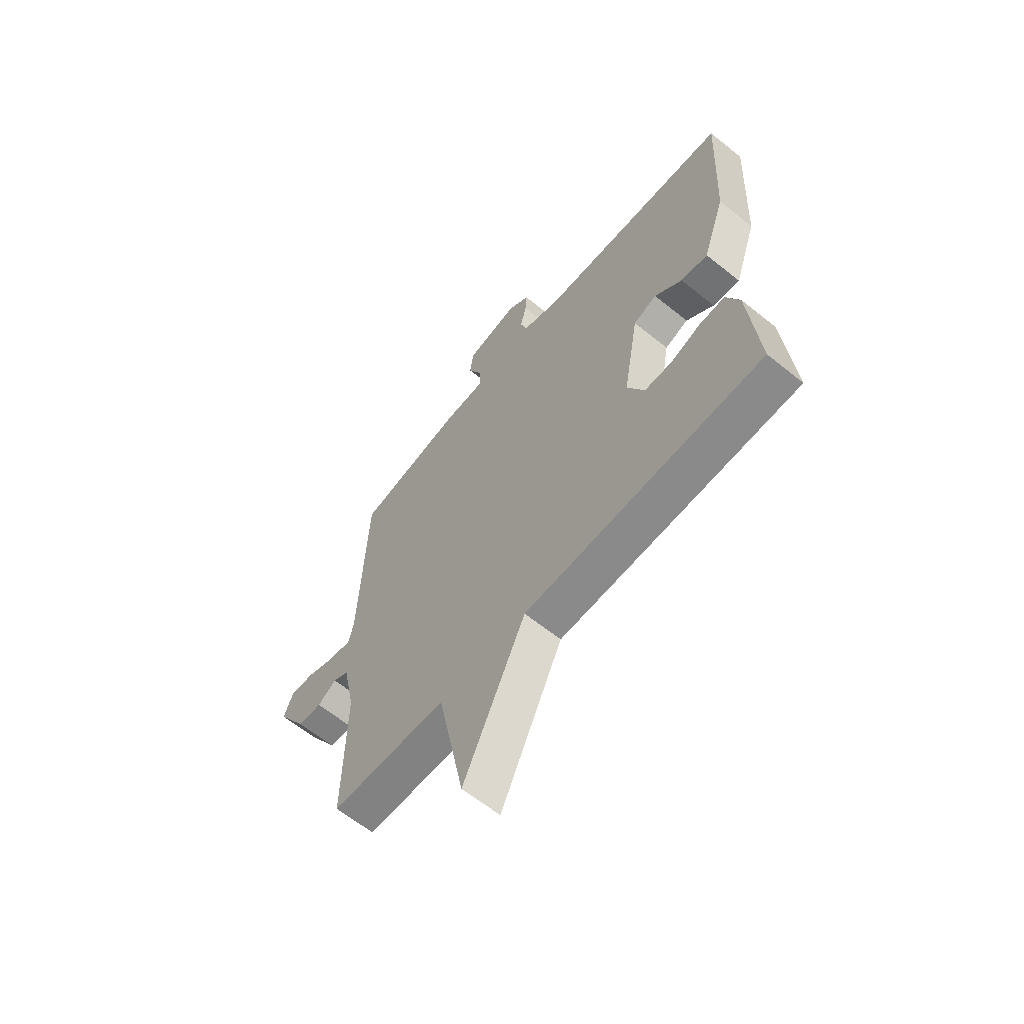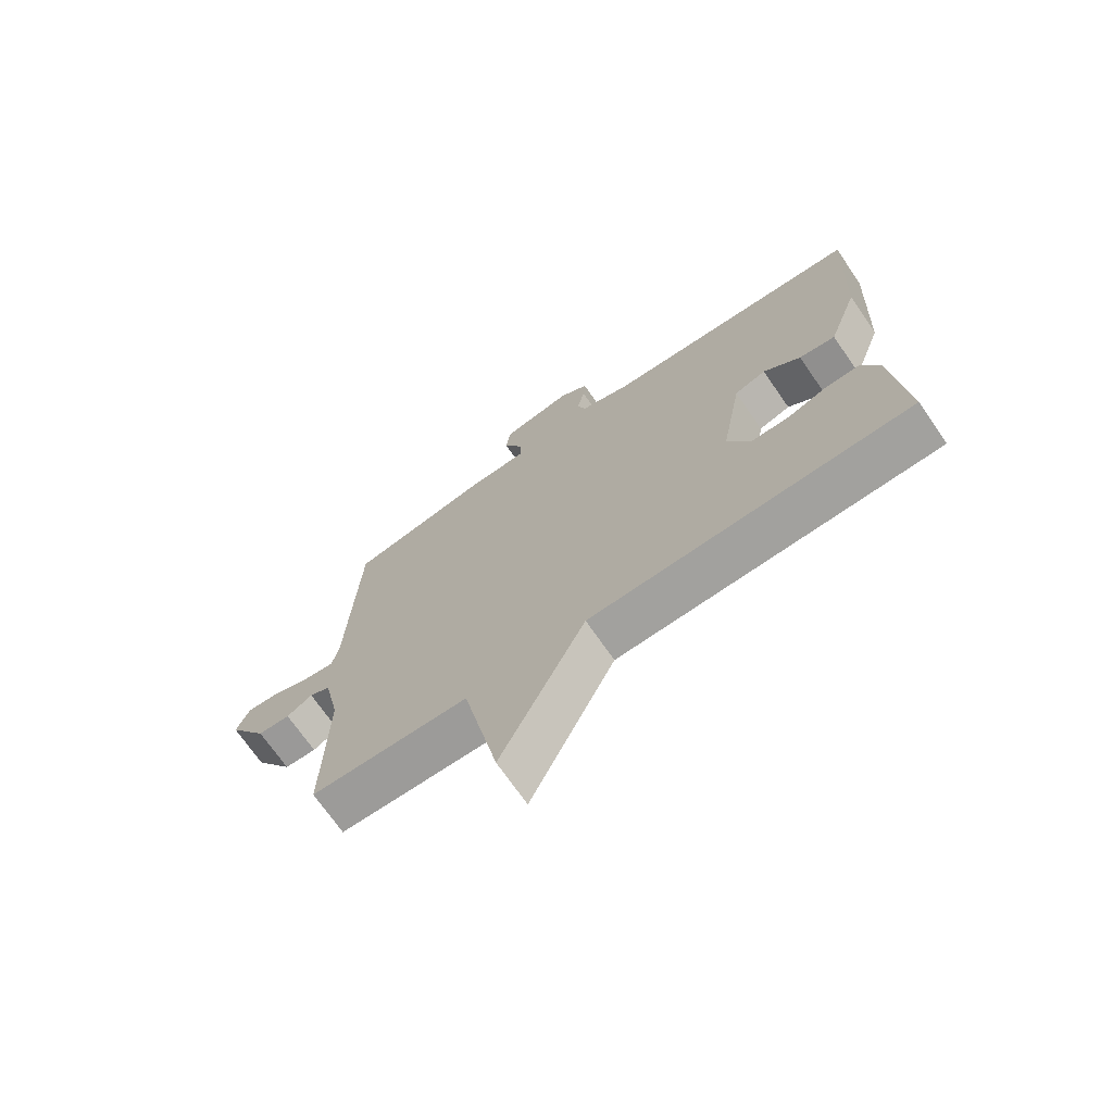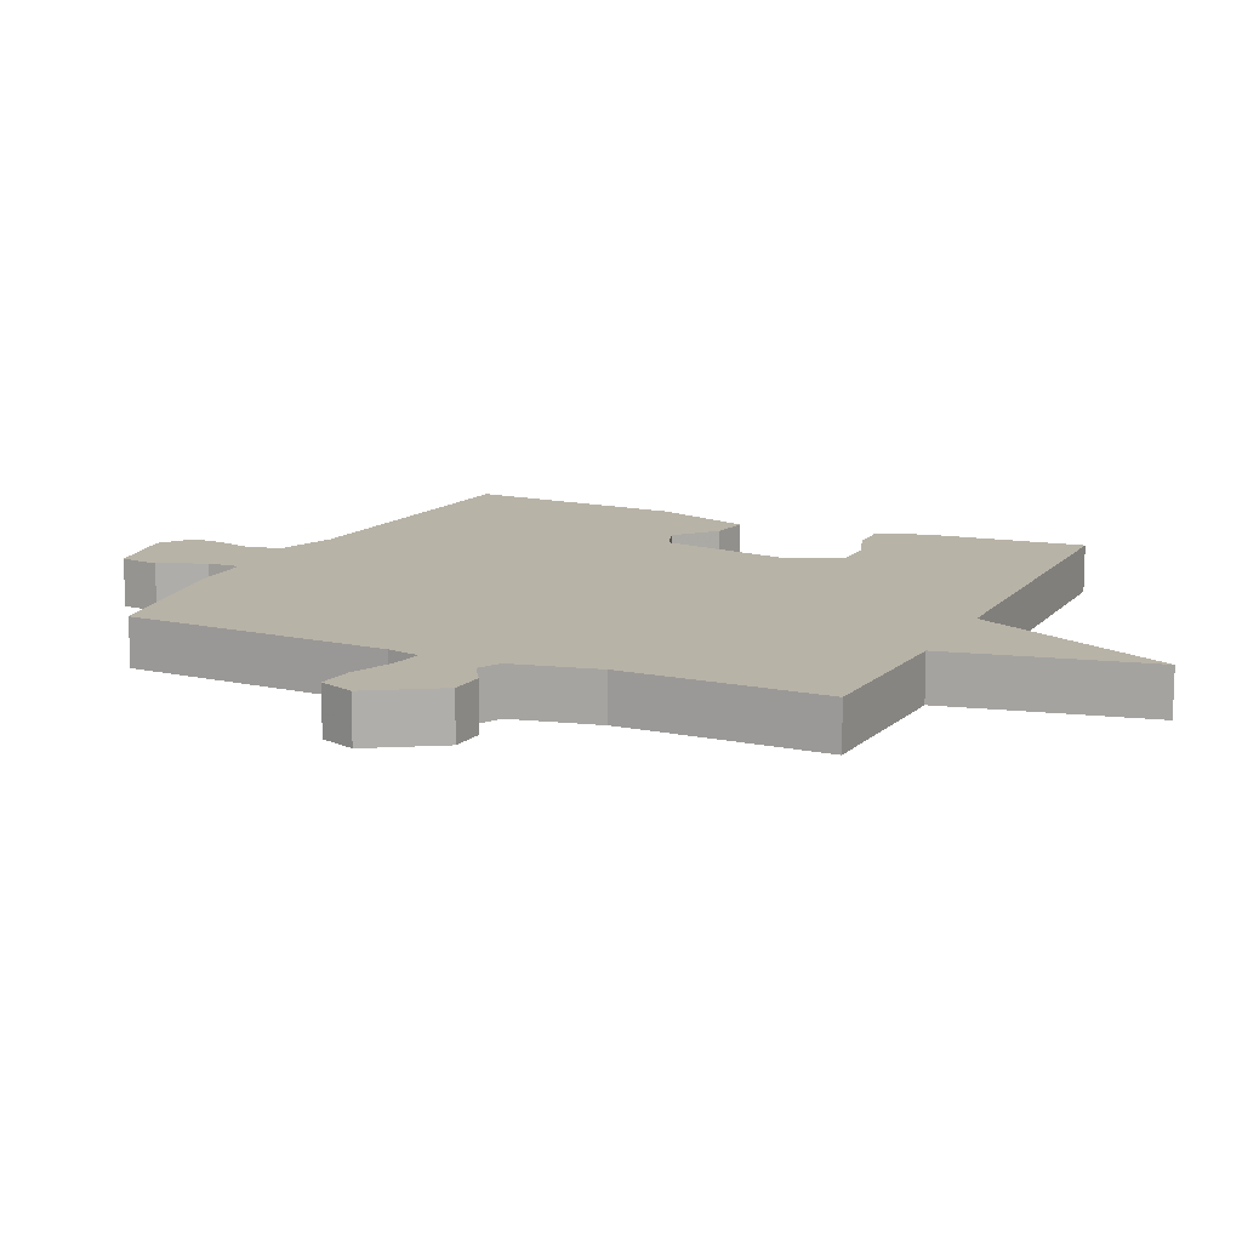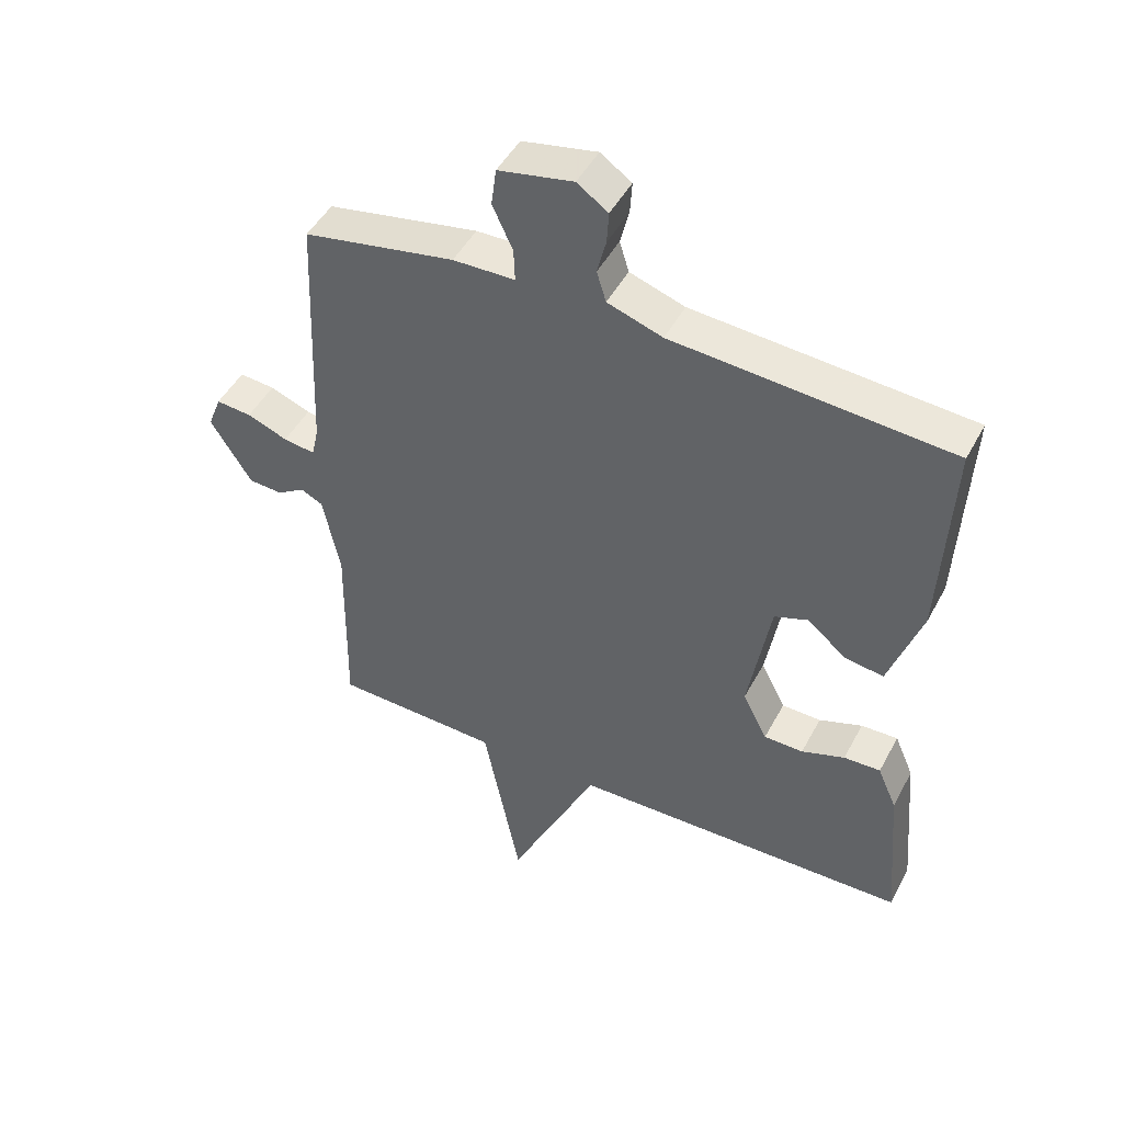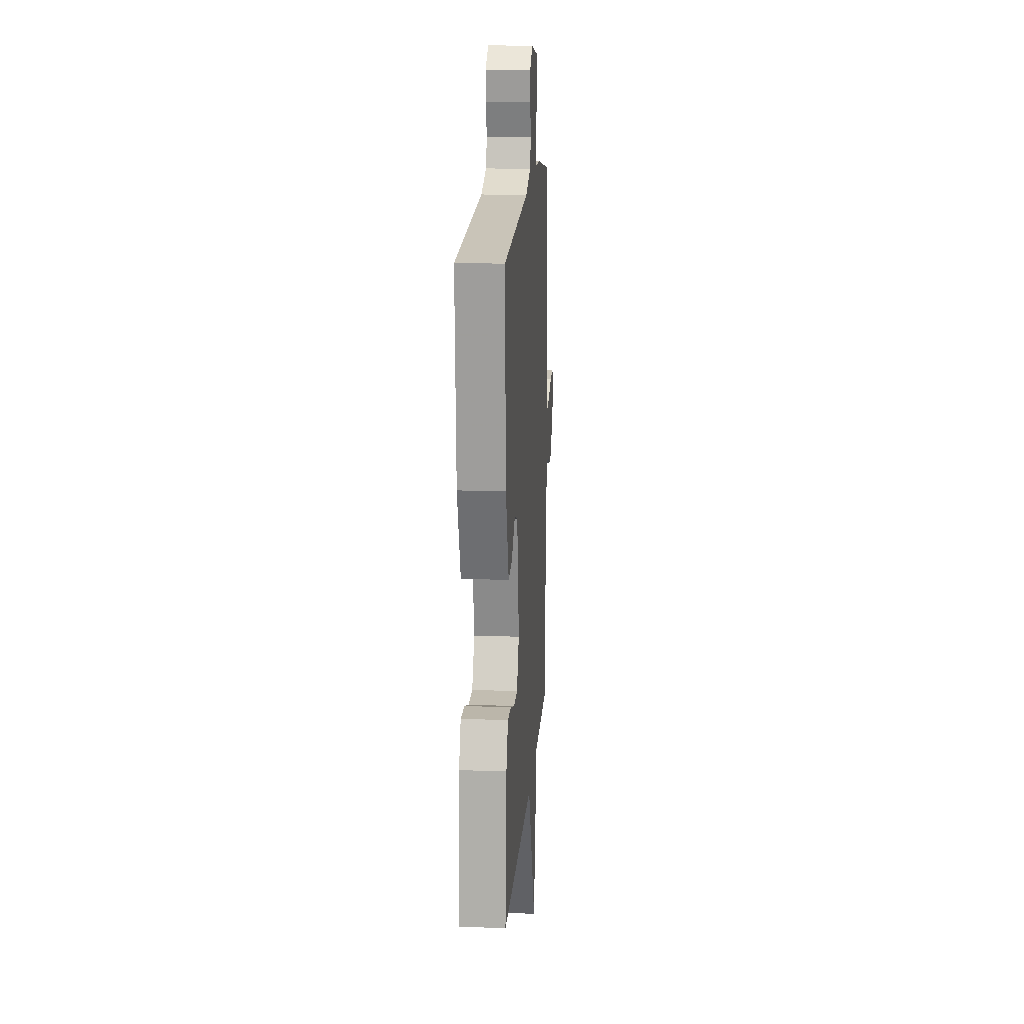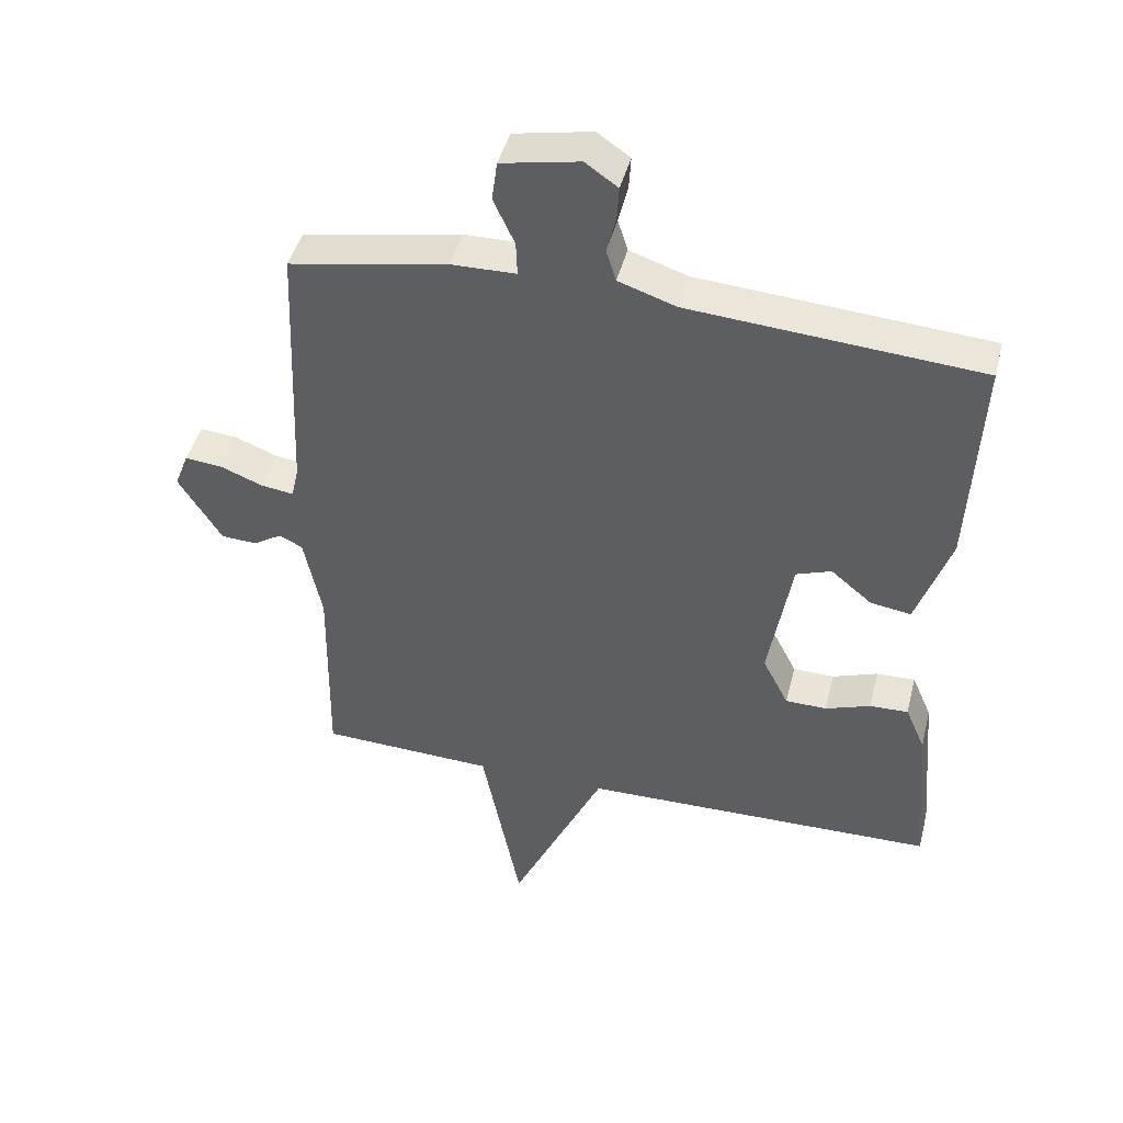
<metadata>
{"format":"obj","ext":"obj","renderer":"f3d","projection":"perspective","resolution":1024,"background":"white","views":[{"elev":-62.6,"azim":-129.3,"up":"+Z"},{"elev":-71.3,"azim":-145.3,"up":"+Z"},{"elev":12.8,"azim":115.3,"up":"+Y"},{"elev":47.2,"azim":-153.0,"up":"+Z"},{"elev":16.1,"azim":-85.8,"up":"+Z"},{"elev":44.6,"azim":-165.9,"up":"+Z"}]}
</metadata>
<code>
v -0.5 0.07 0.5
v -0.063 0.07 0.532
v 0.024 0.07 0.561
v 0.039 0.07 0.609
v 0.025 0.07 0.665
v 0.022 0.07 0.715
v 0.071 0.07 0.749
v 0.189 0.07 0.726
v 0.197 0.07 0.666
v 0.165 0.07 0.597
v 0.163 0.07 0.546
v 0.261 0.07 0.544
v 0.5 0.07 0.5
v 0.517 0.07 0.098
v 0.528 0.07 0.049
v 0.578 0.07 0.056
v 0.642 0.07 0.081
v 0.698 0.07 0.086
v 0.719 0.07 0.032
v 0.654 0.07 -0.071
v 0.6 0.07 -0.074
v 0.557 0.07 -0.047
v 0.522 0.07 -0.064
v 0.495 0.07 -0.195
v 0.5 0.07 -0.5
v 0.237 0.07 -0.51
v 0.178 0.07 -0.809
v 0.037 0.07 -0.51
v -0.5 0.07 -0.5
v -0.479 0.07 -0.257
v -0.449 0.07 -0.188
v -0.391 0.07 -0.19
v -0.323 0.07 -0.214
v -0.261 0.07 -0.213
v -0.222 0.07 -0.137
v -0.257 0.07 0.065
v -0.31 0.07 0.084
v -0.372 0.07 0.033
v -0.433 0.07 0.024
v -0.484 0.07 0.172
v -0.5 0 0.5
v -0.063 0 0.532
v 0.024 0 0.561
v 0.039 0 0.609
v 0.025 0 0.665
v 0.022 0 0.715
v 0.071 0 0.749
v 0.189 0 0.726
v 0.197 0 0.666
v 0.165 0 0.597
v 0.163 0 0.546
v 0.261 0 0.544
v 0.5 0 0.5
v 0.517 0 0.098
v 0.528 0 0.049
v 0.578 0 0.056
v 0.642 0 0.081
v 0.698 0 0.086
v 0.719 0 0.032
v 0.654 0 -0.071
v 0.6 0 -0.074
v 0.557 0 -0.047
v 0.522 0 -0.064
v 0.495 0 -0.195
v 0.5 0 -0.5
v 0.237 0 -0.51
v 0.178 0 -0.809
v 0.037 0 -0.51
v -0.5 0 -0.5
v -0.479 0 -0.257
v -0.449 0 -0.188
v -0.391 0 -0.19
v -0.323 0 -0.214
v -0.261 0 -0.213
v -0.222 0 -0.137
v -0.257 0 0.065
v -0.31 0 0.084
v -0.372 0 0.033
v -0.433 0 0.024
v -0.484 0 0.172
f 40 1 2
f 39 40 2
f 38 39 2
f 37 38 2
f 36 37 2 3
f 35 36 3
f 31 32 33
f 30 31 33
f 29 30 33
f 28 29 33
f 28 33 34
f 26 27 28
f 28 34 35
f 26 28 35
f 25 26 35
f 24 25 35
f 20 21 22
f 19 20 22
f 18 19 22
f 17 18 22
f 16 17 22
f 15 16 22 23
f 24 35 3
f 23 24 3
f 15 23 3
f 14 15 3
f 8 9 10
f 7 8 10
f 6 7 10
f 5 6 10
f 4 5 10
f 4 10 11
f 3 4 11
f 14 3 11
f 11 12 13 14
f 42 41 80
f 42 80 79
f 42 79 78
f 42 78 77
f 43 42 77 76
f 43 76 75
f 73 72 71
f 73 71 70
f 73 70 69
f 73 69 68
f 74 73 68
f 68 67 66
f 75 74 68
f 75 68 66
f 75 66 65
f 75 65 64
f 62 61 60
f 62 60 59
f 62 59 58
f 62 58 57
f 62 57 56
f 63 62 56 55
f 43 75 64
f 43 64 63
f 43 63 55
f 43 55 54
f 50 49 48
f 50 48 47
f 50 47 46
f 50 46 45
f 50 45 44
f 51 50 44
f 51 44 43
f 51 43 54
f 54 53 52 51
f 1 41 42 2
f 2 42 43 3
f 3 43 44 4
f 4 44 45 5
f 5 45 46 6
f 6 46 47 7
f 7 47 48 8
f 8 48 49 9
f 9 49 50 10
f 10 50 51 11
f 11 51 52 12
f 12 52 53 13
f 13 53 54 14
f 14 54 55 15
f 15 55 56 16
f 16 56 57 17
f 17 57 58 18
f 18 58 59 19
f 19 59 60 20
f 20 60 61 21
f 21 61 62 22
f 22 62 63 23
f 23 63 64 24
f 24 64 65 25
f 25 65 66 26
f 26 66 67 27
f 27 67 68 28
f 28 68 69 29
f 29 69 70 30
f 30 70 71 31
f 31 71 72 32
f 32 72 73 33
f 33 73 74 34
f 34 74 75 35
f 35 75 76 36
f 36 76 77 37
f 37 77 78 38
f 38 78 79 39
f 39 79 80 40
f 40 80 41 1

</code>
